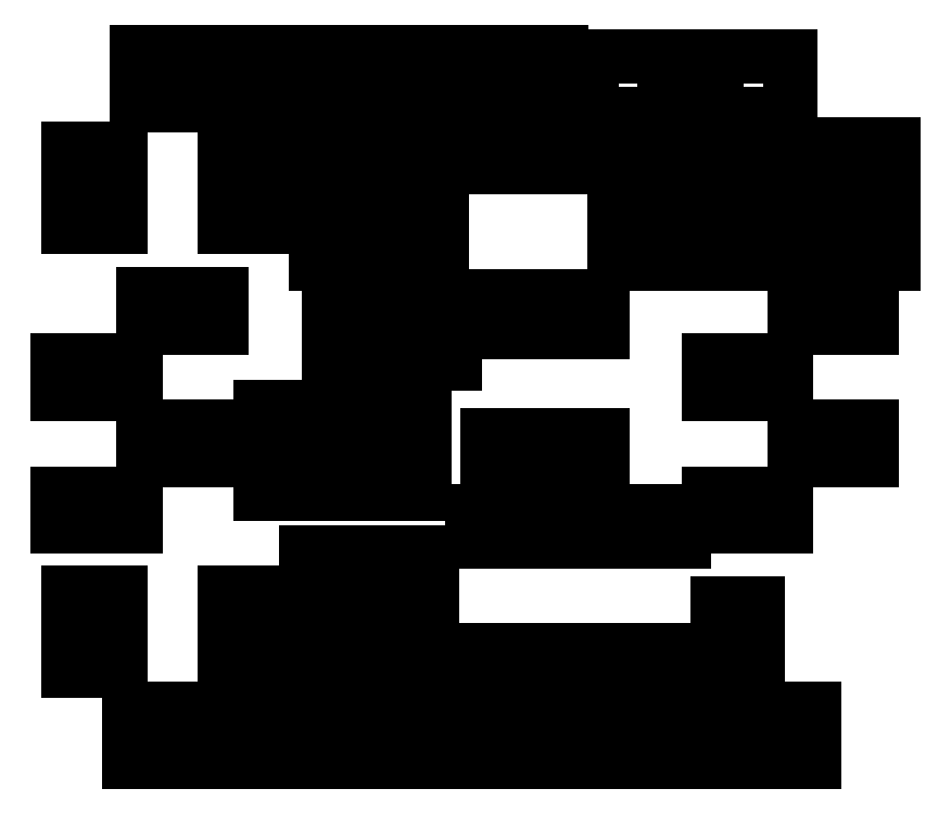
<metadata>
{"format":"dxf","ext":"dxf","renderer":"ezdxf+matplotlib","layout":"modelspace","background":"white","min_lineweight":24,"dpi":150}
</metadata>
<code>
0
SECTION
2
ENTITIES
0
LINE
8
BLACK
10
17.35
20
18.86
11
17.35
21
17.46
0
LINE
8
BLACK
10
17.35
20
17.46
11
17.95
21
17.46
0
LINE
8
BLACK
10
17.95
20
17.46
11
17.95
21
18.86
0
LINE
8
BLACK
10
17.95
20
18.86
11
17.35
21
18.86
0
LINE
8
BLACK
10
17.35
20
13.53
11
17.35
21
12.13
0
LINE
8
BLACK
10
17.35
20
12.13
11
17.95
21
12.13
0
LINE
8
BLACK
10
17.95
20
12.13
11
17.95
21
13.53
0
LINE
8
BLACK
10
17.95
20
13.53
11
17.35
21
13.53
0
LINE
8
BLACK
10
18.62
20
18.86
11
18.62
21
17.46
0
LINE
8
BLACK
10
18.62
20
17.46
11
19.22
21
17.46
0
LINE
8
BLACK
10
19.22
20
17.46
11
19.22
21
18.86
0
LINE
8
BLACK
10
19.22
20
18.86
11
18.62
21
18.86
0
LINE
8
BLACK
10
19.89
20
18.86
11
19.89
21
17.46
0
LINE
8
BLACK
10
19.89
20
17.46
11
20.49
21
17.46
0
LINE
8
BLACK
10
20.49
20
17.46
11
20.49
21
18.86
0
LINE
8
BLACK
10
20.49
20
18.86
11
19.89
21
18.86
0
LINE
8
BLACK
10
21.16
20
18.86
11
21.16
21
17.46
0
LINE
8
BLACK
10
21.16
20
17.46
11
21.76
21
17.46
0
LINE
8
BLACK
10
21.76
20
17.46
11
21.76
21
18.86
0
LINE
8
BLACK
10
21.76
20
18.86
11
21.16
21
18.86
0
LINE
8
BLACK
10
18.62
20
13.53
11
18.62
21
12.13
0
LINE
8
BLACK
10
18.62
20
12.13
11
19.22
21
12.13
0
LINE
8
BLACK
10
19.22
20
12.13
11
19.22
21
13.53
0
LINE
8
BLACK
10
19.22
20
13.53
11
18.62
21
13.53
0
LINE
8
BLACK
10
19.89
20
13.53
11
19.89
21
12.13
0
LINE
8
BLACK
10
19.89
20
12.13
11
20.49
21
12.13
0
LINE
8
BLACK
10
20.49
20
12.13
11
20.49
21
13.53
0
LINE
8
BLACK
10
20.49
20
13.53
11
19.89
21
13.53
0
LINE
8
BLACK
10
21.16
20
13.53
11
21.16
21
12.13
0
LINE
8
BLACK
10
21.16
20
12.13
11
21.76
21
12.13
0
LINE
8
BLACK
10
21.76
20
12.13
11
21.76
21
13.53
0
LINE
8
BLACK
10
21.76
20
13.53
11
21.16
21
13.53
0
LINE
8
BLACK
10
16.77
20
5.285
11
16.77
21
4.143
0
LINE
8
BLACK
10
16.77
20
4.143
11
17.28
21
4.143
0
LINE
8
BLACK
10
17.28
20
4.143
11
17.28
21
5.285
0
LINE
8
BLACK
10
17.28
20
5.285
11
16.77
21
5.285
0
LINE
8
BLACK
10
18.04
20
5.285
11
18.04
21
4.143
0
LINE
8
BLACK
10
18.04
20
4.143
11
18.55
21
4.143
0
LINE
8
BLACK
10
18.55
20
4.143
11
18.55
21
5.285
0
LINE
8
BLACK
10
18.55
20
5.285
11
18.04
21
5.285
0
LINE
8
BLACK
10
19.31
20
5.285
11
19.31
21
4.143
0
LINE
8
BLACK
10
19.31
20
4.143
11
19.82
21
4.143
0
LINE
8
BLACK
10
19.82
20
4.143
11
19.82
21
5.285
0
LINE
8
BLACK
10
19.82
20
5.285
11
19.31
21
5.285
0
LINE
8
BLACK
10
20.58
20
5.285
11
20.58
21
4.143
0
LINE
8
BLACK
10
20.58
20
4.143
11
21.09
21
4.143
0
LINE
8
BLACK
10
21.09
20
4.143
11
21.09
21
5.285
0
LINE
8
BLACK
10
21.09
20
5.285
11
20.58
21
5.285
0
LINE
8
BLACK
10
21.85
20
5.285
11
21.85
21
4.143
0
LINE
8
BLACK
10
21.85
20
4.143
11
22.36
21
4.143
0
LINE
8
BLACK
10
22.36
20
4.143
11
22.36
21
5.285
0
LINE
8
BLACK
10
22.36
20
5.285
11
21.85
21
5.285
0
LINE
8
BLACK
10
23.12
20
5.285
11
23.12
21
4.143
0
LINE
8
BLACK
10
23.12
20
4.143
11
23.63
21
4.143
0
LINE
8
BLACK
10
23.63
20
4.143
11
23.63
21
5.285
0
LINE
8
BLACK
10
23.63
20
5.285
11
23.12
21
5.285
0
LINE
8
BLACK
10
24.39
20
5.285
11
24.39
21
4.143
0
LINE
8
BLACK
10
24.39
20
4.143
11
24.9
21
4.143
0
LINE
8
BLACK
10
24.9
20
4.143
11
24.9
21
5.285
0
LINE
8
BLACK
10
24.9
20
5.285
11
24.39
21
5.285
0
LINE
8
BLACK
10
24.39
20
10.62
11
24.39
21
9.476
0
LINE
8
BLACK
10
24.39
20
9.476
11
24.9
21
9.476
0
LINE
8
BLACK
10
24.9
20
9.476
11
24.9
21
10.62
0
LINE
8
BLACK
10
24.9
20
10.62
11
24.39
21
10.62
0
LINE
8
BLACK
10
23.12
20
10.62
11
23.12
21
9.476
0
LINE
8
BLACK
10
23.12
20
9.476
11
23.63
21
9.476
0
LINE
8
BLACK
10
23.63
20
9.476
11
23.63
21
10.62
0
LINE
8
BLACK
10
23.63
20
10.62
11
23.12
21
10.62
0
LINE
8
BLACK
10
21.85
20
10.62
11
21.85
21
9.476
0
LINE
8
BLACK
10
21.85
20
9.476
11
22.36
21
9.476
0
LINE
8
BLACK
10
22.36
20
9.476
11
22.36
21
10.62
0
LINE
8
BLACK
10
22.36
20
10.62
11
21.85
21
10.62
0
LINE
8
BLACK
10
20.58
20
10.62
11
20.58
21
9.476
0
LINE
8
BLACK
10
20.58
20
9.476
11
21.09
21
9.476
0
LINE
8
BLACK
10
21.09
20
9.476
11
21.09
21
10.62
0
LINE
8
BLACK
10
21.09
20
10.62
11
20.58
21
10.62
0
LINE
8
BLACK
10
19.31
20
10.62
11
19.31
21
9.476
0
LINE
8
BLACK
10
19.31
20
9.476
11
19.82
21
9.476
0
LINE
8
BLACK
10
19.82
20
9.476
11
19.82
21
10.62
0
LINE
8
BLACK
10
19.82
20
10.62
11
19.31
21
10.62
0
LINE
8
BLACK
10
18.04
20
10.62
11
18.04
21
9.476
0
LINE
8
BLACK
10
18.04
20
9.476
11
18.55
21
9.476
0
LINE
8
BLACK
10
18.55
20
9.476
11
18.55
21
10.62
0
LINE
8
BLACK
10
18.55
20
10.62
11
18.04
21
10.62
0
LINE
8
BLACK
10
16.77
20
10.62
11
16.77
21
9.476
0
LINE
8
BLACK
10
16.77
20
9.476
11
17.28
21
9.476
0
LINE
8
BLACK
10
17.28
20
9.476
11
17.28
21
10.62
0
LINE
8
BLACK
10
17.28
20
10.62
11
16.77
21
10.62
0
LINE
8
BLACK
10
11.3
20
18.29
11
11.3
21
16.26
0
LINE
8
BLACK
10
11.3
20
16.26
11
12.83
21
16.26
0
LINE
8
BLACK
10
12.83
20
16.26
11
12.83
21
18.29
0
LINE
8
BLACK
10
12.83
20
18.29
11
11.3
21
18.29
0
LINE
8
BLACK
10
14.61
20
18.29
11
14.61
21
16.26
0
LINE
8
BLACK
10
14.61
20
16.26
11
16.13
21
16.26
0
LINE
8
BLACK
10
16.13
20
16.26
11
16.13
21
18.29
0
LINE
8
BLACK
10
16.13
20
18.29
11
14.61
21
18.29
0
LINE
8
BLACK
10
3.683
20
3.048
11
3.683
21
1.016
0
LINE
8
BLACK
10
3.683
20
1.016
11
5.207
21
1.016
0
LINE
8
BLACK
10
5.207
20
1.016
11
5.207
21
3.048
0
LINE
8
BLACK
10
5.207
20
3.048
11
3.683
21
3.048
0
LINE
8
BLACK
10
6.985
20
3.048
11
6.985
21
1.016
0
LINE
8
BLACK
10
6.985
20
1.016
11
8.509
21
1.016
0
LINE
8
BLACK
10
8.509
20
1.016
11
8.509
21
3.048
0
LINE
8
BLACK
10
8.509
20
3.048
11
6.985
21
3.048
0
LINE
8
BLACK
10
9.017
20
3.048
11
9.017
21
1.016
0
LINE
8
BLACK
10
9.017
20
1.016
11
10.54
21
1.016
0
LINE
8
BLACK
10
10.54
20
1.016
11
10.54
21
3.048
0
LINE
8
BLACK
10
10.54
20
3.048
11
9.017
21
3.048
0
LINE
8
BLACK
10
12.32
20
3.048
11
12.32
21
1.016
0
LINE
8
BLACK
10
12.32
20
1.016
11
13.84
21
1.016
0
LINE
8
BLACK
10
13.84
20
1.016
11
13.84
21
3.048
0
LINE
8
BLACK
10
13.84
20
3.048
11
12.32
21
3.048
0
LINE
8
BLACK
10
10.43
20
6.024
11
10.43
21
3.992
0
LINE
8
BLACK
10
10.43
20
3.992
11
11.95
21
3.992
0
LINE
8
BLACK
10
11.95
20
3.992
11
11.95
21
6.024
0
LINE
8
BLACK
10
11.95
20
6.024
11
10.43
21
6.024
0
LINE
8
BLACK
10
13.73
20
6.024
11
13.73
21
3.992
0
LINE
8
BLACK
10
13.73
20
3.992
11
15.25
21
3.992
0
LINE
8
BLACK
10
15.25
20
3.992
11
15.25
21
6.024
0
LINE
8
BLACK
10
15.25
20
6.024
11
13.73
21
6.024
0
LINE
8
BLACK
10
25.02
20
3.048
11
25.02
21
1.016
0
LINE
8
BLACK
10
25.02
20
1.016
11
26.54
21
1.016
0
LINE
8
BLACK
10
26.54
20
1.016
11
26.54
21
3.048
0
LINE
8
BLACK
10
26.54
20
3.048
11
25.02
21
3.048
0
LINE
8
BLACK
10
28.32
20
3.048
11
28.32
21
1.016
0
LINE
8
BLACK
10
28.32
20
1.016
11
29.84
21
1.016
0
LINE
8
BLACK
10
29.84
20
1.016
11
29.84
21
3.048
0
LINE
8
BLACK
10
29.84
20
3.048
11
28.32
21
3.048
0
LINE
8
BLACK
10
10.43
20
9.024
11
10.43
21
6.992
0
LINE
8
BLACK
10
10.43
20
6.992
11
11.95
21
6.992
0
LINE
8
BLACK
10
11.95
20
6.992
11
11.95
21
9.024
0
LINE
8
BLACK
10
11.95
20
9.024
11
10.43
21
9.024
0
LINE
8
BLACK
10
13.73
20
9.024
11
13.73
21
6.992
0
LINE
8
BLACK
10
13.73
20
6.992
11
15.25
21
6.992
0
LINE
8
BLACK
10
15.25
20
6.992
11
15.25
21
9.024
0
LINE
8
BLACK
10
15.25
20
9.024
11
13.73
21
9.024
0
LINE
8
BLACK
10
19.18
20
1.016
11
19.18
21
3.048
0
LINE
8
BLACK
10
19.18
20
3.048
11
17.65
21
3.048
0
LINE
8
BLACK
10
17.65
20
3.048
11
17.65
21
1.016
0
LINE
8
BLACK
10
17.65
20
1.016
11
19.18
21
1.016
0
LINE
8
BLACK
10
15.88
20
1.016
11
15.88
21
3.048
0
LINE
8
BLACK
10
15.88
20
3.048
11
14.35
21
3.048
0
LINE
8
BLACK
10
14.35
20
3.048
11
14.35
21
1.016
0
LINE
8
BLACK
10
14.35
20
1.016
11
15.88
21
1.016
0
LINE
8
BLACK
10
24.51
20
1.016
11
24.51
21
3.048
0
LINE
8
BLACK
10
24.51
20
3.048
11
22.99
21
3.048
0
LINE
8
BLACK
10
22.99
20
3.048
11
22.99
21
1.016
0
LINE
8
BLACK
10
22.99
20
1.016
11
24.51
21
1.016
0
LINE
8
BLACK
10
21.21
20
1.016
11
21.21
21
3.048
0
LINE
8
BLACK
10
21.21
20
3.048
11
19.68
21
3.048
0
LINE
8
BLACK
10
19.68
20
3.048
11
19.68
21
1.016
0
LINE
8
BLACK
10
19.68
20
1.016
11
21.21
21
1.016
0
LINE
8
BLACK
10
27.05
20
22.61
11
27.05
21
24.64
0
LINE
8
BLACK
10
27.05
20
24.64
11
25.53
21
24.64
0
LINE
8
BLACK
10
25.53
20
24.64
11
25.53
21
22.61
0
LINE
8
BLACK
10
25.53
20
22.61
11
27.05
21
22.61
0
LINE
8
BLACK
10
23.75
20
22.61
11
23.75
21
24.64
0
LINE
8
BLACK
10
23.75
20
24.64
11
22.23
21
24.64
0
LINE
8
BLACK
10
22.23
20
24.64
11
22.23
21
22.61
0
LINE
8
BLACK
10
22.23
20
22.61
11
23.75
21
22.61
0
LINE
8
BLACK
10
27.05
20
20.07
11
27.05
21
22.1
0
LINE
8
BLACK
10
27.05
20
22.1
11
25.53
21
22.1
0
LINE
8
BLACK
10
25.53
20
22.1
11
25.53
21
20.07
0
LINE
8
BLACK
10
25.53
20
20.07
11
27.05
21
20.07
0
LINE
8
BLACK
10
23.75
20
20.07
11
23.75
21
22.1
0
LINE
8
BLACK
10
23.75
20
22.1
11
22.23
21
22.1
0
LINE
8
BLACK
10
22.23
20
22.1
11
22.23
21
20.07
0
LINE
8
BLACK
10
22.23
20
20.07
11
23.75
21
20.07
0
LINE
8
BLACK
10
8.763
20
26.16
11
8.763
21
28.19
0
LINE
8
BLACK
10
8.763
20
28.19
11
7.239
21
28.19
0
LINE
8
BLACK
10
7.239
20
28.19
11
7.239
21
26.16
0
LINE
8
BLACK
10
7.239
20
26.16
11
8.763
21
26.16
0
LINE
8
BLACK
10
5.461
20
26.16
11
5.461
21
28.19
0
LINE
8
BLACK
10
5.461
20
28.19
11
3.937
21
28.19
0
LINE
8
BLACK
10
3.937
20
28.19
11
3.937
21
26.16
0
LINE
8
BLACK
10
3.937
20
26.16
11
5.461
21
26.16
0
LINE
8
BLACK
10
20.19
20
26.16
11
20.19
21
28.19
0
LINE
8
BLACK
10
20.19
20
28.19
11
18.67
21
28.19
0
LINE
8
BLACK
10
18.67
20
28.19
11
18.67
21
26.16
0
LINE
8
BLACK
10
18.67
20
26.16
11
20.19
21
26.16
0
LINE
8
BLACK
10
16.89
20
26.16
11
16.89
21
28.19
0
LINE
8
BLACK
10
16.89
20
28.19
11
15.37
21
28.19
0
LINE
8
BLACK
10
15.37
20
28.19
11
15.37
21
26.16
0
LINE
8
BLACK
10
15.37
20
26.16
11
16.89
21
26.16
0
LINE
8
BLACK
10
15.62
20
20.07
11
15.62
21
22.1
0
LINE
8
BLACK
10
15.62
20
22.1
11
14.1
21
22.1
0
LINE
8
BLACK
10
14.1
20
22.1
11
14.1
21
20.07
0
LINE
8
BLACK
10
14.1
20
20.07
11
15.62
21
20.07
0
LINE
8
BLACK
10
12.32
20
20.07
11
12.32
21
22.1
0
LINE
8
BLACK
10
12.32
20
22.1
11
10.79
21
22.1
0
LINE
8
BLACK
10
10.79
20
22.1
11
10.79
21
20.07
0
LINE
8
BLACK
10
10.79
20
20.07
11
12.32
21
20.07
0
LINE
8
BLACK
10
28.07
20
24.64
11
28.07
21
22.61
0
LINE
8
BLACK
10
28.07
20
22.61
11
29.59
21
22.61
0
LINE
8
BLACK
10
29.59
20
22.61
11
29.59
21
24.64
0
LINE
8
BLACK
10
29.59
20
24.64
11
28.07
21
24.64
0
LINE
8
BLACK
10
31.37
20
24.64
11
31.37
21
22.61
0
LINE
8
BLACK
10
31.37
20
22.61
11
32.89
21
22.61
0
LINE
8
BLACK
10
32.89
20
22.61
11
32.89
21
24.64
0
LINE
8
BLACK
10
32.89
20
24.64
11
31.37
21
24.64
0
LINE
8
BLACK
10
9.525
20
28.19
11
9.525
21
26.16
0
LINE
8
BLACK
10
9.525
20
26.16
11
11.05
21
26.16
0
LINE
8
BLACK
10
11.05
20
26.16
11
11.05
21
28.19
0
LINE
8
BLACK
10
11.05
20
28.19
11
9.525
21
28.19
0
LINE
8
BLACK
10
12.83
20
28.19
11
12.83
21
26.16
0
LINE
8
BLACK
10
12.83
20
26.16
11
14.35
21
26.16
0
LINE
8
BLACK
10
14.35
20
26.16
11
14.35
21
28.19
0
LINE
8
BLACK
10
14.35
20
28.19
11
12.83
21
28.19
0
LINE
8
BLACK
10
26.75
20
7.088
11
26.15
21
7.088
0
LINE
8
BLACK
10
26.15
20
7.088
11
26.15
21
5.888
0
LINE
8
BLACK
10
26.15
20
5.888
11
26.75
21
5.888
0
LINE
8
BLACK
10
26.75
20
5.888
11
26.75
21
7.088
0
LINE
8
BLACK
10
26.75
20
5.288
11
26.15
21
5.288
0
LINE
8
BLACK
10
26.15
20
5.288
11
26.15
21
4.088
0
LINE
8
BLACK
10
26.15
20
4.088
11
26.75
21
4.088
0
LINE
8
BLACK
10
26.75
20
4.088
11
26.75
21
5.288
0
LINE
8
BLACK
10
27.7
20
5.288
11
27.1
21
5.288
0
LINE
8
BLACK
10
27.1
20
5.288
11
27.1
21
4.088
0
LINE
8
BLACK
10
27.1
20
4.088
11
27.7
21
4.088
0
LINE
8
BLACK
10
27.7
20
4.088
11
27.7
21
5.288
0
LINE
8
BLACK
10
27.7
20
7.088
11
27.1
21
7.088
0
LINE
8
BLACK
10
27.1
20
7.088
11
27.1
21
5.888
0
LINE
8
BLACK
10
27.1
20
5.888
11
27.7
21
5.888
0
LINE
8
BLACK
10
27.7
20
5.888
11
27.7
21
7.088
0
LINE
8
BLACK
10
18.1
20
23.78
11
18.1
21
24.98
0
LINE
8
BLACK
10
18.1
20
24.98
11
16.6
21
24.98
0
LINE
8
BLACK
10
16.6
20
24.98
11
16.6
21
23.78
0
LINE
8
BLACK
10
16.6
20
23.78
11
18.1
21
23.78
0
LINE
8
BLACK
10
20.99
20
23.78
11
20.99
21
24.98
0
LINE
8
BLACK
10
20.99
20
24.98
11
19.49
21
24.98
0
LINE
8
BLACK
10
19.49
20
24.98
11
19.49
21
23.78
0
LINE
8
BLACK
10
19.49
20
23.78
11
20.99
21
23.78
0
LINE
8
BLACK
10
9.337
20
21.51
11
9.337
21
24.51
0
LINE
8
BLACK
10
9.337
20
24.51
11
7.338
21
24.51
0
LINE
8
BLACK
10
7.338
20
24.51
11
7.338
21
21.51
0
LINE
8
BLACK
10
7.338
20
21.51
11
9.337
21
21.51
0
LINE
8
BLACK
10
3.338
20
21.51
11
3.338
21
24.51
0
LINE
8
BLACK
10
3.338
20
24.51
11
1.339
21
24.51
0
LINE
8
BLACK
10
1.339
20
24.51
11
1.339
21
21.51
0
LINE
8
BLACK
10
1.339
20
21.51
11
3.338
21
21.51
0
LINE
8
BLACK
10
9.337
20
4.508
11
9.337
21
7.508
0
LINE
8
BLACK
10
9.337
20
7.508
11
7.338
21
7.508
0
LINE
8
BLACK
10
7.338
20
7.508
11
7.338
21
4.508
0
LINE
8
BLACK
10
7.338
20
4.508
11
9.337
21
4.508
0
LINE
8
BLACK
10
3.338
20
4.508
11
3.338
21
7.508
0
LINE
8
BLACK
10
3.338
20
7.508
11
1.339
21
7.508
0
LINE
8
BLACK
10
1.339
20
7.508
11
1.339
21
4.508
0
LINE
8
BLACK
10
1.339
20
4.508
11
3.338
21
4.508
0
LINE
8
BLACK
10
28.95
20
25.82
11
28.95
21
28.02
0
LINE
8
BLACK
10
28.95
20
28.02
11
26.15
21
28.02
0
LINE
8
BLACK
10
26.15
20
28.02
11
26.15
21
25.82
0
LINE
8
BLACK
10
26.15
20
25.82
11
28.95
21
25.82
0
LINE
8
BLACK
10
24.15
20
25.82
11
24.15
21
28.02
0
LINE
8
BLACK
10
24.15
20
28.02
11
21.35
21
28.02
0
LINE
8
BLACK
10
21.35
20
28.02
11
21.35
21
25.82
0
LINE
8
BLACK
10
21.35
20
25.82
11
24.15
21
25.82
0
LINE
8
BLACK
10
8.678
20
14.62
11
8.678
21
13.82
0
LINE
8
BLACK
10
8.678
20
13.82
11
9.229
21
13.82
0
LINE
8
BLACK
10
9.229
20
13.82
11
9.229
21
14.62
0
LINE
8
BLACK
10
9.229
20
14.62
11
8.678
21
14.62
0
LINE
8
BLACK
10
9.631
20
14.62
11
9.631
21
13.82
0
LINE
8
BLACK
10
9.631
20
13.82
11
10.18
21
13.82
0
LINE
8
BLACK
10
10.18
20
13.82
11
10.18
21
14.62
0
LINE
8
BLACK
10
10.18
20
14.62
11
9.631
21
14.62
0
LINE
8
BLACK
10
10.58
20
14.62
11
10.58
21
13.82
0
LINE
8
BLACK
10
10.58
20
13.82
11
11.13
21
13.82
0
LINE
8
BLACK
10
11.13
20
13.82
11
11.13
21
14.62
0
LINE
8
BLACK
10
11.13
20
14.62
11
10.58
21
14.62
0
LINE
8
BLACK
10
10.58
20
12.08
11
10.58
21
11.28
0
LINE
8
BLACK
10
10.58
20
11.28
11
11.13
21
11.28
0
LINE
8
BLACK
10
11.13
20
11.28
11
11.13
21
12.08
0
LINE
8
BLACK
10
11.13
20
12.08
11
10.58
21
12.08
0
LINE
8
BLACK
10
9.631
20
12.08
11
9.631
21
11.28
0
LINE
8
BLACK
10
9.631
20
11.28
11
10.18
21
11.28
0
LINE
8
BLACK
10
10.18
20
11.28
11
10.18
21
12.08
0
LINE
8
BLACK
10
10.18
20
12.08
11
9.631
21
12.08
0
LINE
8
BLACK
10
8.678
20
12.08
11
8.678
21
11.28
0
LINE
8
BLACK
10
8.678
20
11.28
11
9.229
21
11.28
0
LINE
8
BLACK
10
9.229
20
11.28
11
9.229
21
12.08
0
LINE
8
BLACK
10
9.229
20
12.08
11
8.678
21
12.08
0
LINE
8
BLACK
10
14.94
20
11.28
11
14.94
21
12.08
0
LINE
8
BLACK
10
14.94
20
12.08
11
14.39
21
12.08
0
LINE
8
BLACK
10
14.39
20
12.08
11
14.39
21
11.28
0
LINE
8
BLACK
10
14.39
20
11.28
11
14.94
21
11.28
0
LINE
8
BLACK
10
13.99
20
11.28
11
13.99
21
12.08
0
LINE
8
BLACK
10
13.99
20
12.08
11
13.44
21
12.08
0
LINE
8
BLACK
10
13.44
20
12.08
11
13.44
21
11.28
0
LINE
8
BLACK
10
13.44
20
11.28
11
13.99
21
11.28
0
LINE
8
BLACK
10
13.04
20
11.28
11
13.04
21
12.08
0
LINE
8
BLACK
10
13.04
20
12.08
11
12.49
21
12.08
0
LINE
8
BLACK
10
12.49
20
12.08
11
12.49
21
11.28
0
LINE
8
BLACK
10
12.49
20
11.28
11
13.04
21
11.28
0
LINE
8
BLACK
10
13.04
20
13.82
11
13.04
21
14.62
0
LINE
8
BLACK
10
13.04
20
14.62
11
12.49
21
14.62
0
LINE
8
BLACK
10
12.49
20
14.62
11
12.49
21
13.82
0
LINE
8
BLACK
10
12.49
20
13.82
11
13.04
21
13.82
0
LINE
8
BLACK
10
13.99
20
13.82
11
13.99
21
14.62
0
LINE
8
BLACK
10
13.99
20
14.62
11
13.44
21
14.62
0
LINE
8
BLACK
10
13.44
20
14.62
11
13.44
21
13.82
0
LINE
8
BLACK
10
13.44
20
13.82
11
13.99
21
13.82
0
LINE
8
BLACK
10
14.94
20
13.82
11
14.94
21
14.62
0
LINE
8
BLACK
10
14.94
20
14.62
11
14.39
21
14.62
0
LINE
8
BLACK
10
14.39
20
14.62
11
14.39
21
13.82
0
LINE
8
BLACK
10
14.39
20
13.82
11
14.94
21
13.82
0
LINE
8
BLACK
10
10.79
20
25.15
11
10.79
21
23.11
0
LINE
8
BLACK
10
10.79
20
23.11
11
12.32
21
23.11
0
LINE
8
BLACK
10
12.32
20
23.11
11
12.32
21
25.15
0
LINE
8
BLACK
10
12.32
20
25.15
11
10.79
21
25.15
0
LINE
8
BLACK
10
14.1
20
25.15
11
14.1
21
23.11
0
LINE
8
BLACK
10
14.1
20
23.11
11
15.62
21
23.11
0
LINE
8
BLACK
10
15.62
20
23.11
11
15.62
21
25.15
0
LINE
8
BLACK
10
15.62
20
25.15
11
14.1
21
25.15
0
LINE
8
BLACK
10
32.89
20
20.07
11
32.89
21
22.1
0
LINE
8
BLACK
10
32.89
20
22.1
11
31.37
21
22.1
0
LINE
8
BLACK
10
31.37
20
22.1
11
31.37
21
20.07
0
LINE
8
BLACK
10
31.37
20
20.07
11
32.89
21
20.07
0
LINE
8
BLACK
10
29.59
20
20.07
11
29.59
21
22.1
0
LINE
8
BLACK
10
29.59
20
22.1
11
28.07
21
22.1
0
LINE
8
BLACK
10
28.07
20
22.1
11
28.07
21
20.07
0
LINE
8
BLACK
10
28.07
20
20.07
11
29.59
21
20.07
0
LINE
8
BLACK
10
28.8
20
11.3
11
25.84
21
11.3
0
LINE
8
BLACK
10
25.84
20
11.3
11
25.84
21
10.03
0
LINE
8
BLACK
10
25.84
20
10.03
11
28.8
21
10.03
0
LINE
8
BLACK
10
28.8
20
10.03
11
28.8
21
11.3
0
LINE
8
BLACK
10
32.08
20
13.84
11
29.12
21
13.84
0
LINE
8
BLACK
10
29.12
20
13.84
11
29.12
21
12.57
0
LINE
8
BLACK
10
29.12
20
12.57
11
32.08
21
12.57
0
LINE
8
BLACK
10
32.08
20
12.57
11
32.08
21
13.84
0
LINE
8
BLACK
10
32.08
20
18.92
11
29.12
21
18.92
0
LINE
8
BLACK
10
29.12
20
18.92
11
29.12
21
17.65
0
LINE
8
BLACK
10
29.12
20
17.65
11
32.08
21
17.65
0
LINE
8
BLACK
10
32.08
20
17.65
11
32.08
21
18.92
0
LINE
8
BLACK
10
28.8
20
16.38
11
25.84
21
16.38
0
LINE
8
BLACK
10
25.84
20
16.38
11
25.84
21
15.11
0
LINE
8
BLACK
10
25.84
20
15.11
11
28.8
21
15.11
0
LINE
8
BLACK
10
28.8
20
15.11
11
28.8
21
16.38
0
LINE
8
BLACK
10
3.904
20
11.3
11
0.944
21
11.3
0
LINE
8
BLACK
10
0.944
20
11.3
11
0.944
21
10.03
0
LINE
8
BLACK
10
0.944
20
10.03
11
3.904
21
10.03
0
LINE
8
BLACK
10
3.904
20
10.03
11
3.904
21
11.3
0
LINE
8
BLACK
10
7.184
20
13.84
11
4.224
21
13.84
0
LINE
8
BLACK
10
4.224
20
13.84
11
4.224
21
12.57
0
LINE
8
BLACK
10
4.224
20
12.57
11
7.184
21
12.57
0
LINE
8
BLACK
10
7.184
20
12.57
11
7.184
21
13.84
0
LINE
8
BLACK
10
7.184
20
18.92
11
4.224
21
18.92
0
LINE
8
BLACK
10
4.224
20
18.92
11
4.224
21
17.65
0
LINE
8
BLACK
10
4.224
20
17.65
11
7.184
21
17.65
0
LINE
8
BLACK
10
7.184
20
17.65
11
7.184
21
18.92
0
LINE
8
BLACK
10
3.904
20
16.38
11
0.944
21
16.38
0
LINE
8
BLACK
10
0.944
20
16.38
11
0.944
21
15.11
0
LINE
8
BLACK
10
0.944
20
15.11
11
3.904
21
15.11
0
LINE
8
BLACK
10
3.904
20
15.11
11
3.904
21
16.38
0
ENDSEC
0
EOF

</code>
